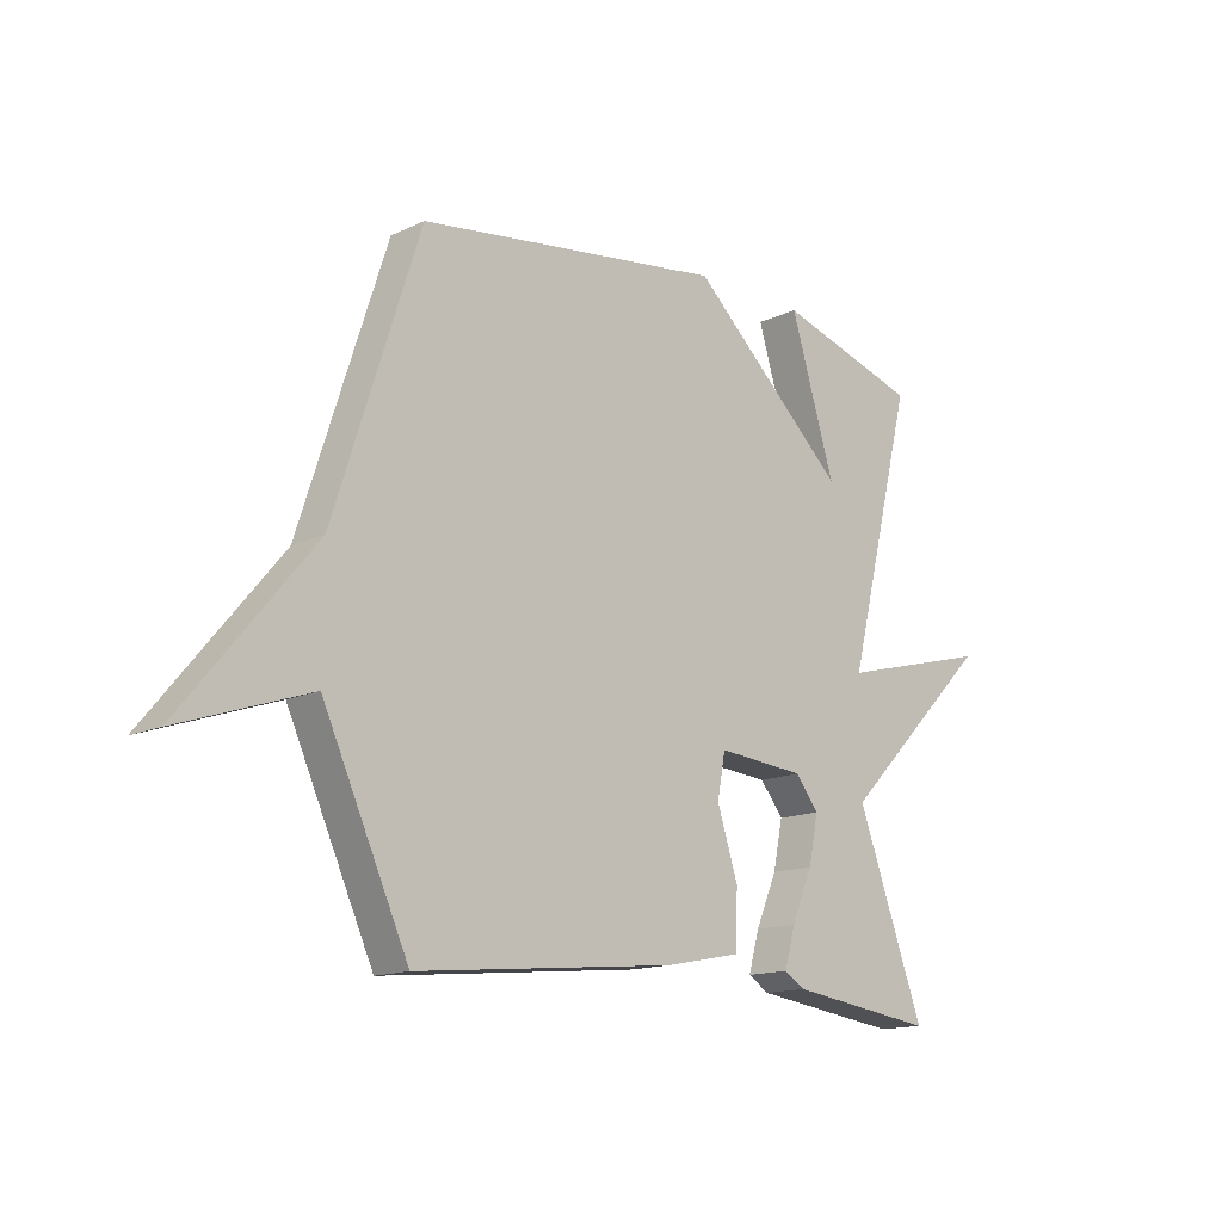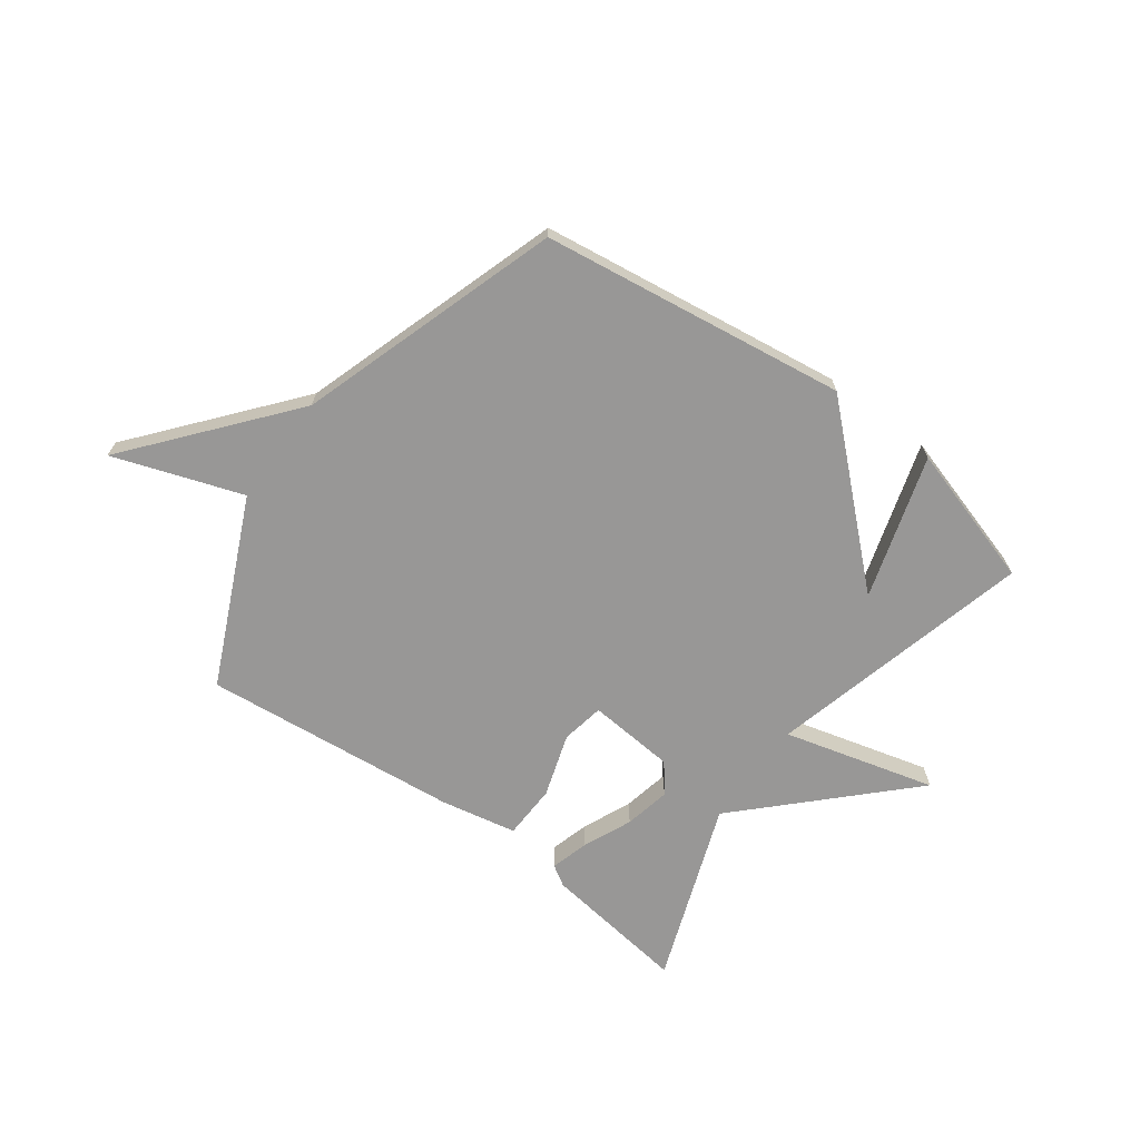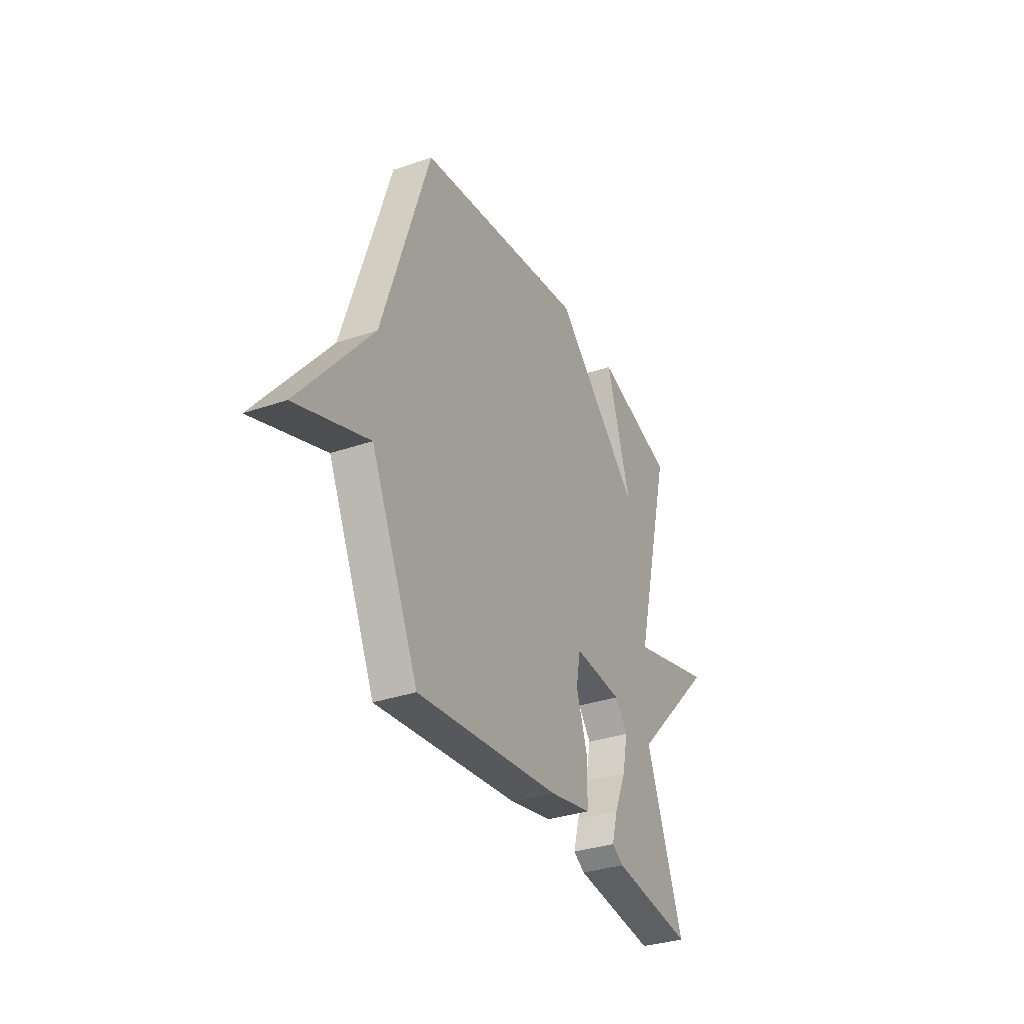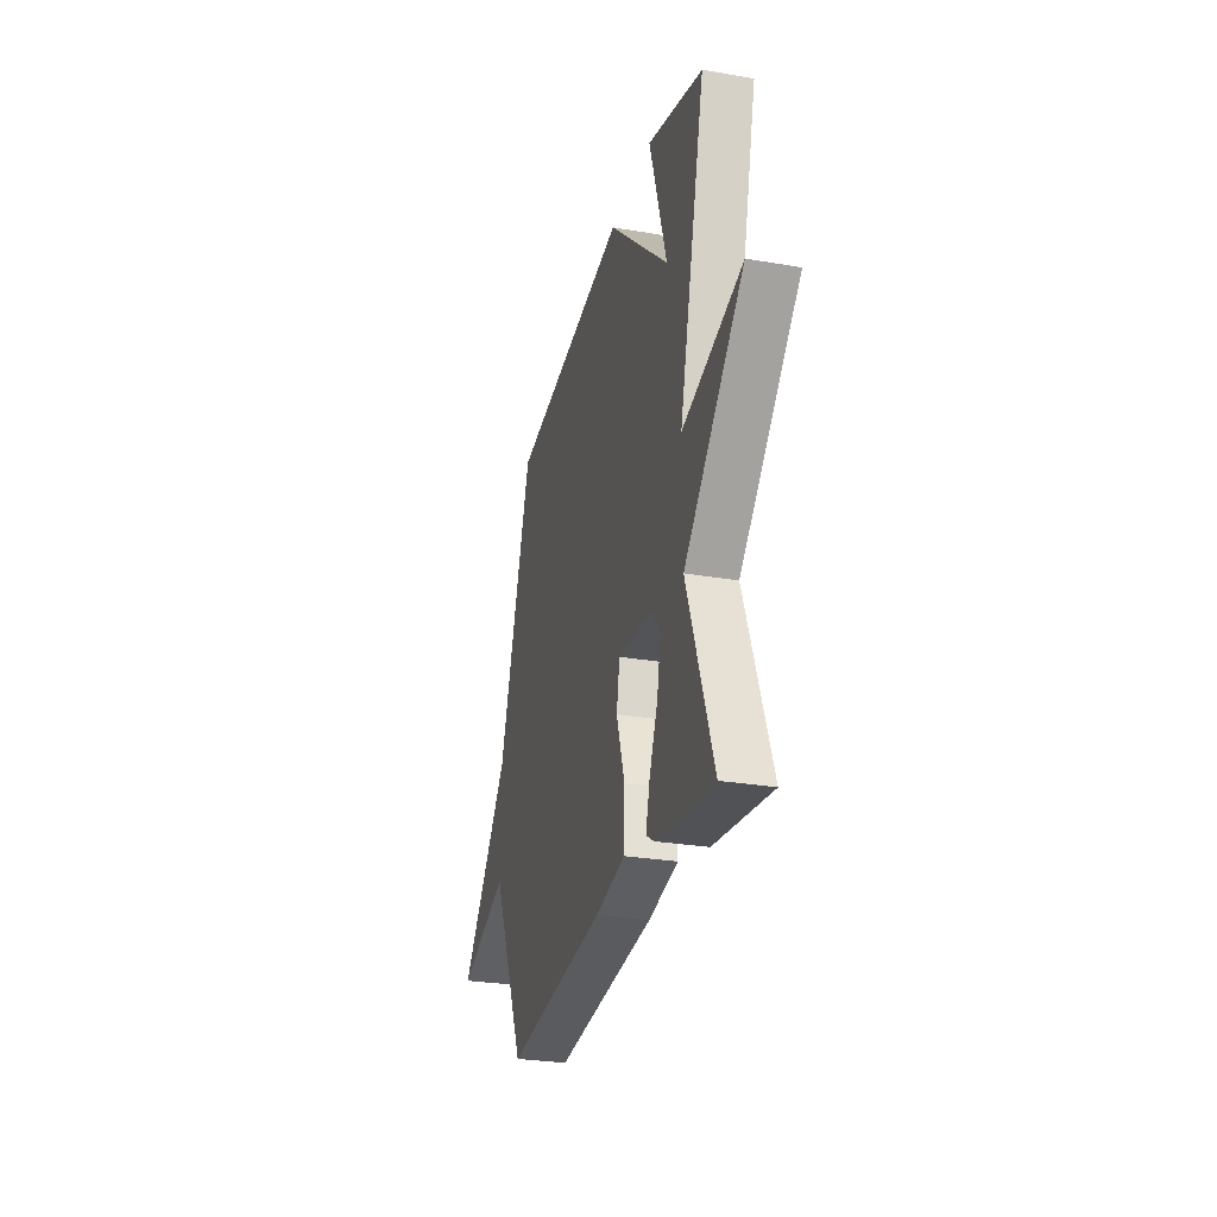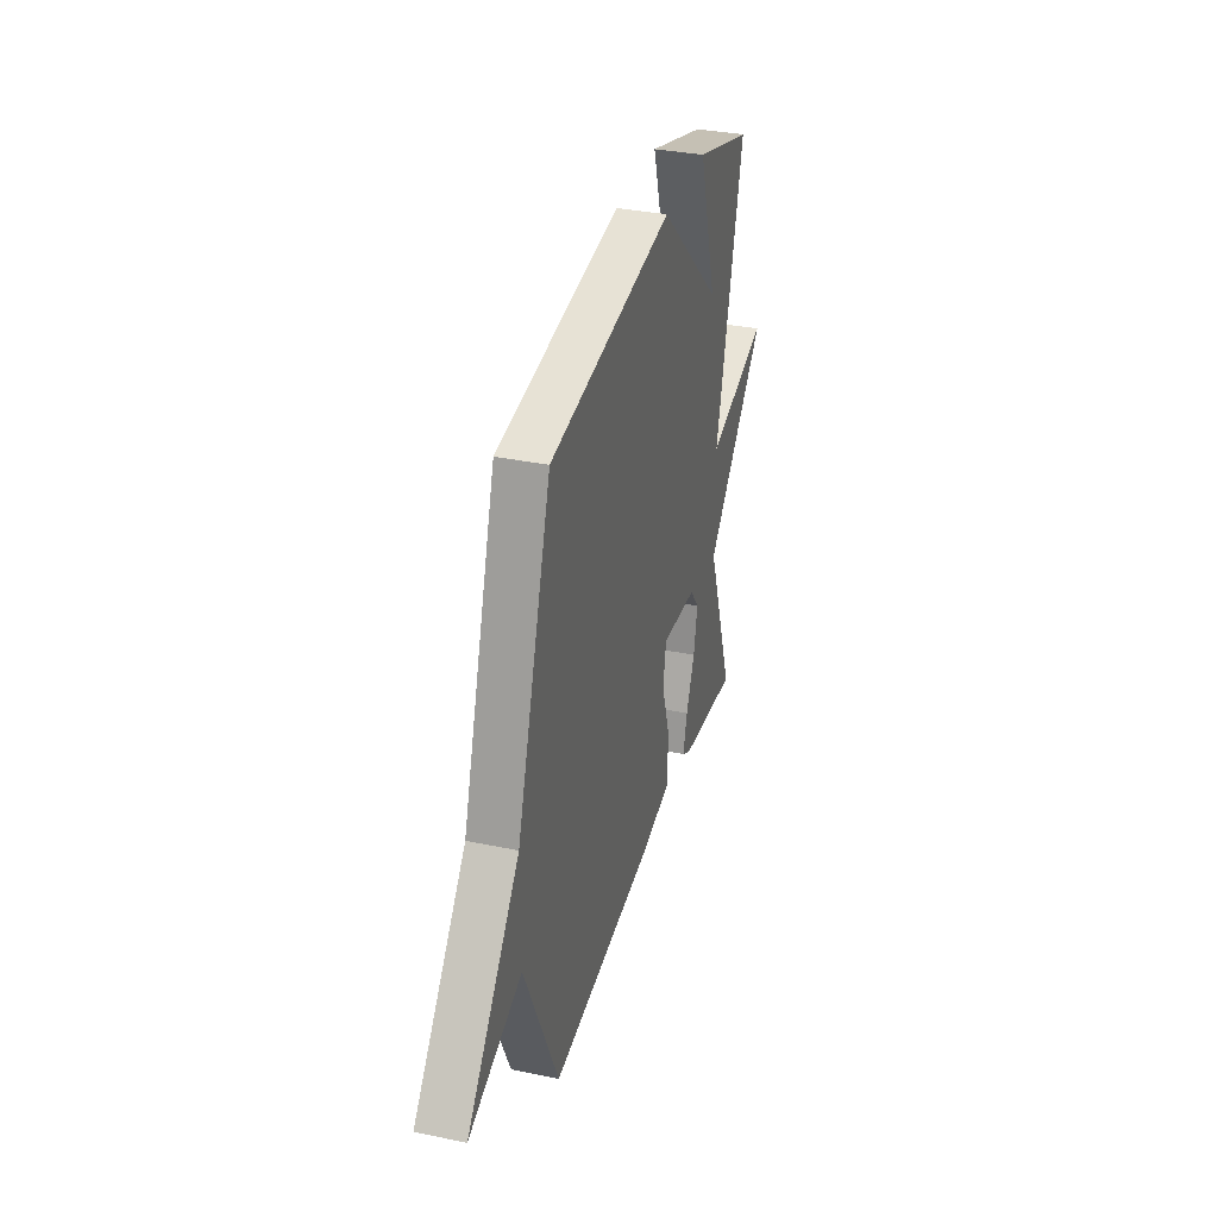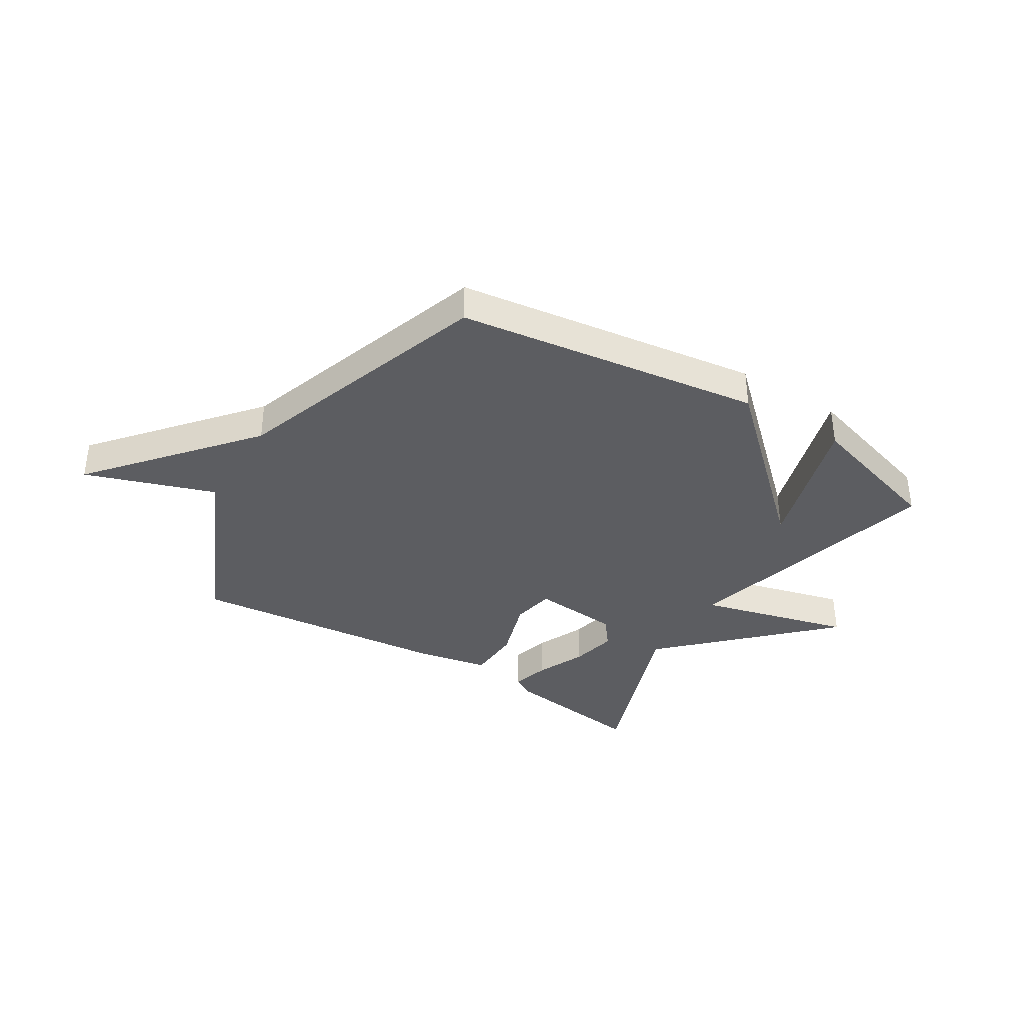
<metadata>
{"format":"obj","ext":"obj","renderer":"f3d","projection":"perspective","resolution":1024,"background":"white","views":[{"elev":-14.6,"azim":-44.6,"up":"+Z"},{"elev":-68.3,"azim":-36.3,"up":"+Y"},{"elev":-33.2,"azim":-64.6,"up":"+Z"},{"elev":-28.1,"azim":75.5,"up":"+Z"},{"elev":34.0,"azim":-74.3,"up":"+Z"},{"elev":-36.8,"azim":-32.0,"up":"+Y"}]}
</metadata>
<code>
v 0.5 0.07 -0.5
v 0.238 0.07 -0.465
v 0.201 0.07 -0.442
v 0.22 0.07 -0.374
v 0.258 0.07 -0.286
v 0.275 0.07 -0.203
v 0.234 0.07 -0.151
v 0.077 0.07 -0.138
v 0.063 0.07 -0.215
v 0.1 0.07 -0.329
v 0.097 0.07 -0.427
v -0.039 0.07 -0.454
v -0.5 0.07 -0.5
v -0.652 0.07 -0.168
v -0.883 0.07 -0.248
v -0.652 0.07 0.032
v -0.5 0.07 0.5
v 0.046 0.07 0.576
v 0.325 0.07 0.319
v 0.246 0.07 0.576
v 0.5 0.07 0.5
v 0.38 0.07 0.025
v 0.652 0.07 0.097
v 0.38 0.07 -0.175
v 0.5 0 -0.5
v 0.238 0 -0.465
v 0.201 0 -0.442
v 0.22 0 -0.374
v 0.258 0 -0.286
v 0.275 0 -0.203
v 0.234 0 -0.151
v 0.077 0 -0.138
v 0.063 0 -0.215
v 0.1 0 -0.329
v 0.097 0 -0.427
v -0.039 0 -0.454
v -0.5 0 -0.5
v -0.652 0 -0.168
v -0.883 0 -0.248
v -0.652 0 0.032
v -0.5 0 0.5
v 0.046 0 0.576
v 0.325 0 0.319
v 0.246 0 0.576
v 0.5 0 0.5
v 0.38 0 0.025
v 0.652 0 0.097
v 0.38 0 -0.175
f 22 23 24
f 19 20 21
f 19 21 22
f 19 22 24
f 18 19 24
f 17 18 24
f 16 17 24
f 14 15 16
f 13 14 16
f 12 13 16
f 11 12 16
f 10 11 16
f 9 10 16
f 8 9 16
f 7 8 16
f 3 4 5
f 2 3 5
f 1 2 5
f 24 1 5
f 24 5 6
f 7 16 24
f 6 7 24
f 48 47 46
f 45 44 43
f 46 45 43
f 48 46 43
f 48 43 42
f 48 42 41
f 48 41 40
f 40 39 38
f 40 38 37
f 40 37 36
f 40 36 35
f 40 35 34
f 40 34 33
f 40 33 32
f 40 32 31
f 29 28 27
f 29 27 26
f 29 26 25
f 29 25 48
f 30 29 48
f 48 40 31
f 48 31 30
f 1 25 26 2
f 2 26 27 3
f 3 27 28 4
f 4 28 29 5
f 5 29 30 6
f 6 30 31 7
f 7 31 32 8
f 8 32 33 9
f 9 33 34 10
f 10 34 35 11
f 11 35 36 12
f 12 36 37 13
f 13 37 38 14
f 14 38 39 15
f 15 39 40 16
f 16 40 41 17
f 17 41 42 18
f 18 42 43 19
f 19 43 44 20
f 20 44 45 21
f 21 45 46 22
f 22 46 47 23
f 23 47 48 24
f 24 48 25 1

</code>
